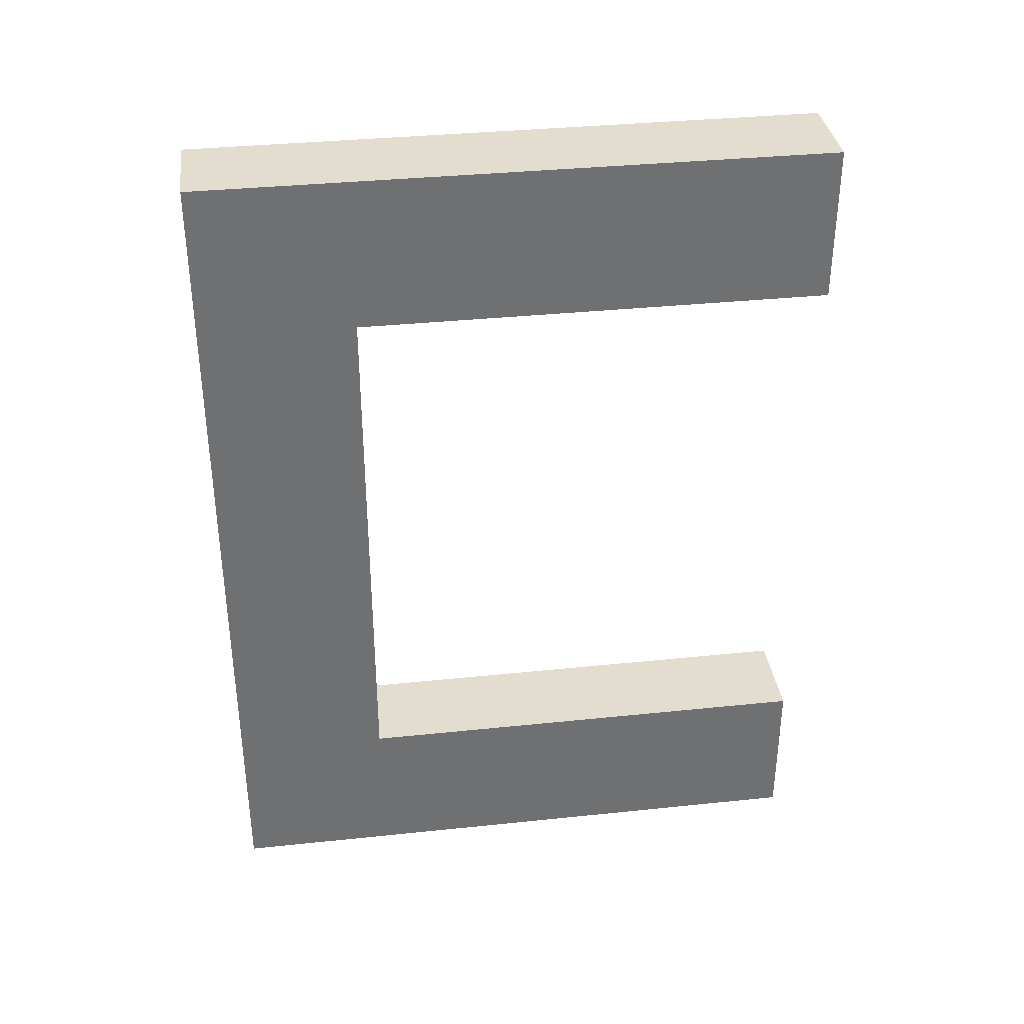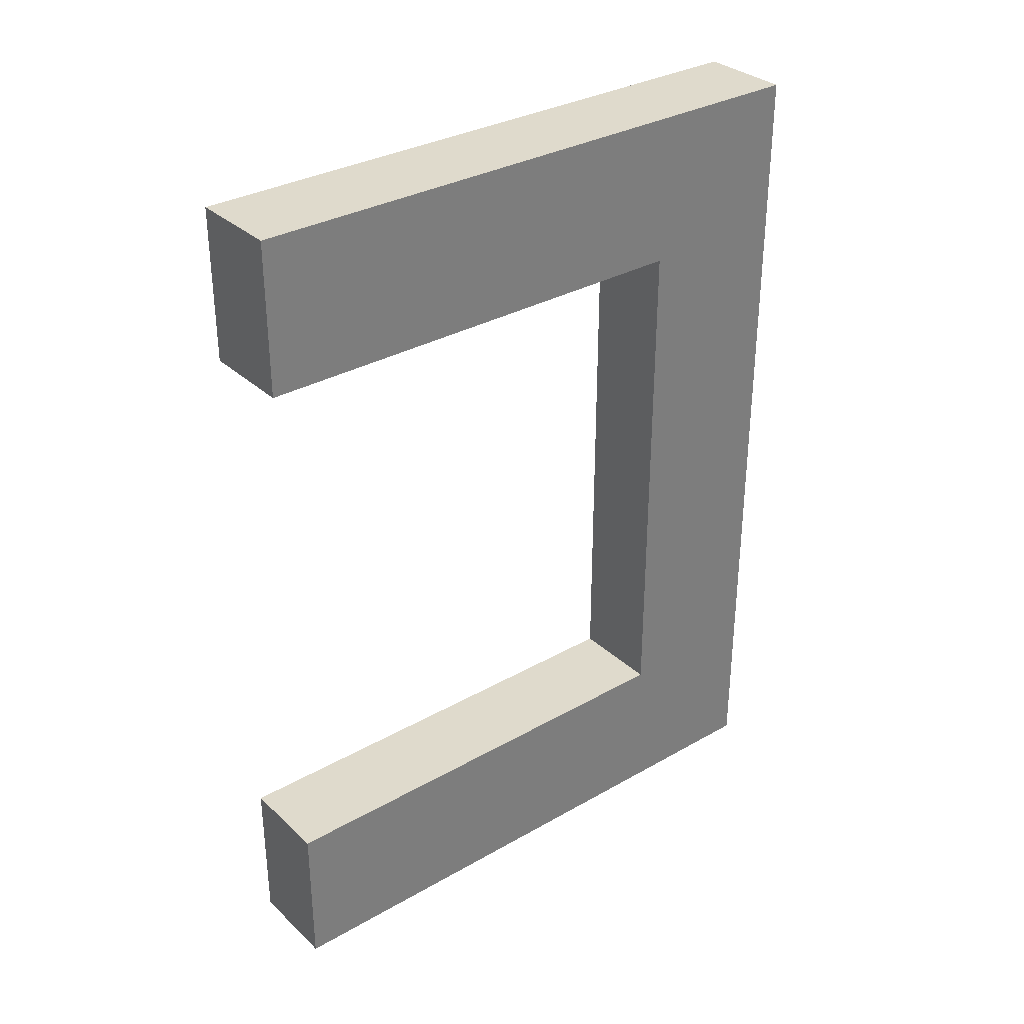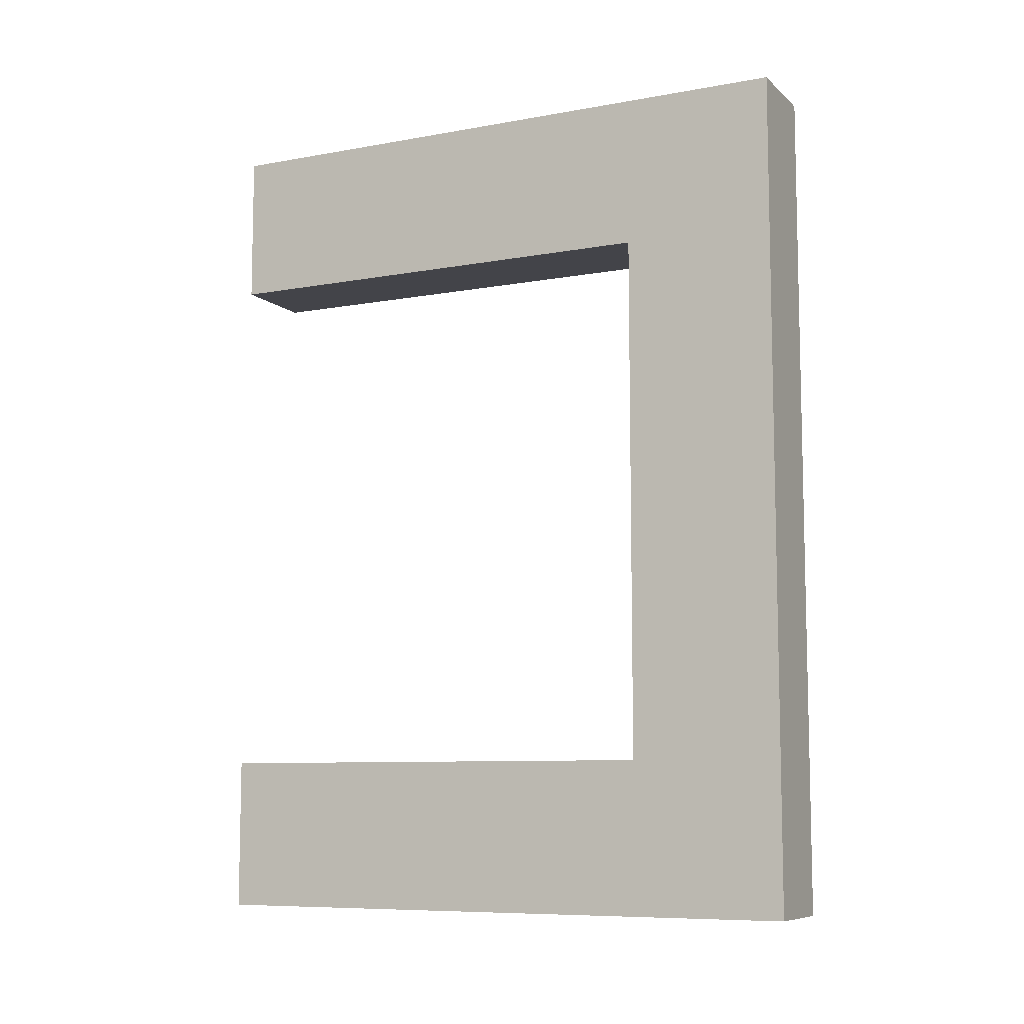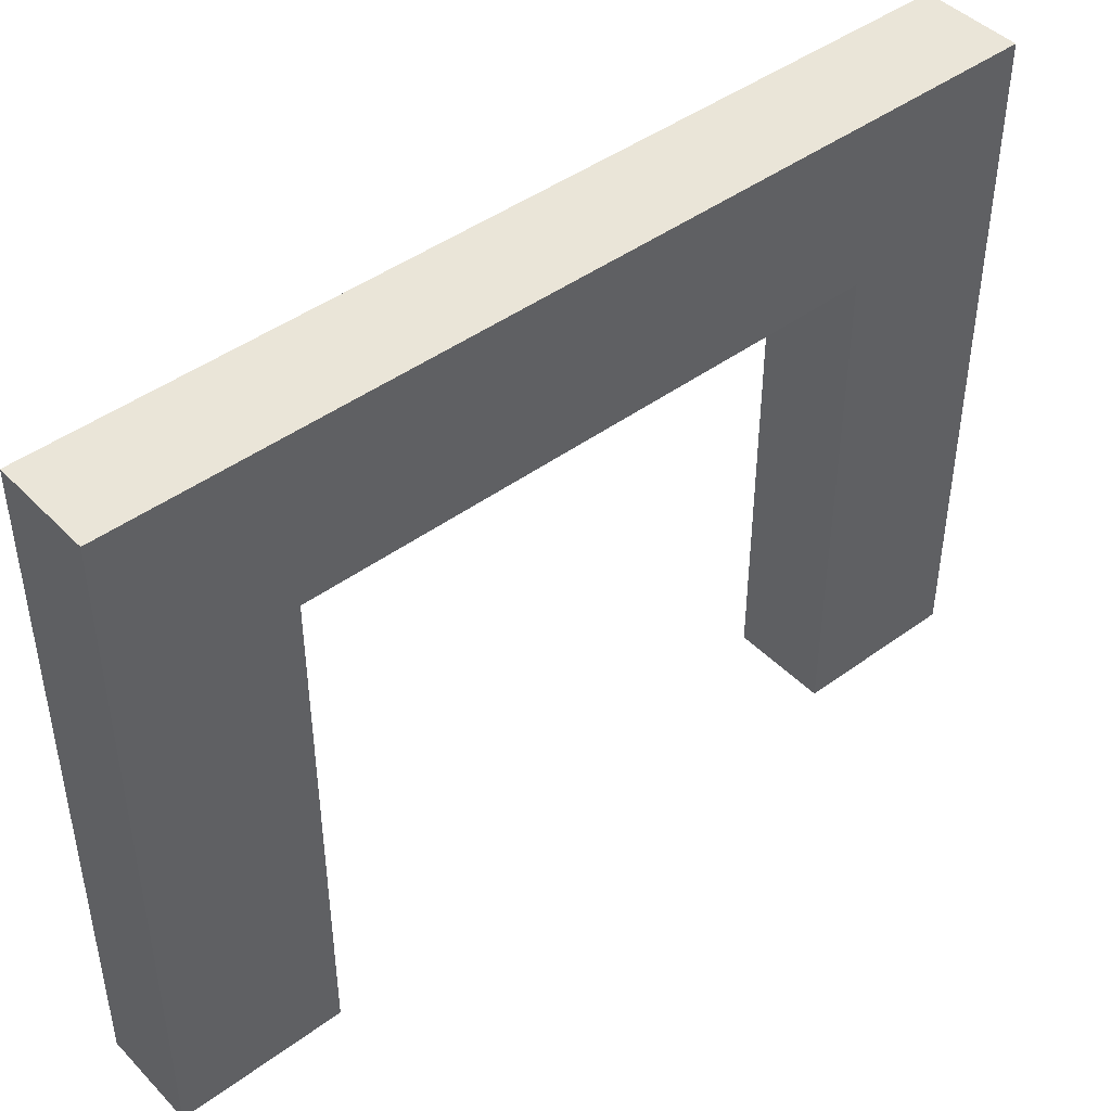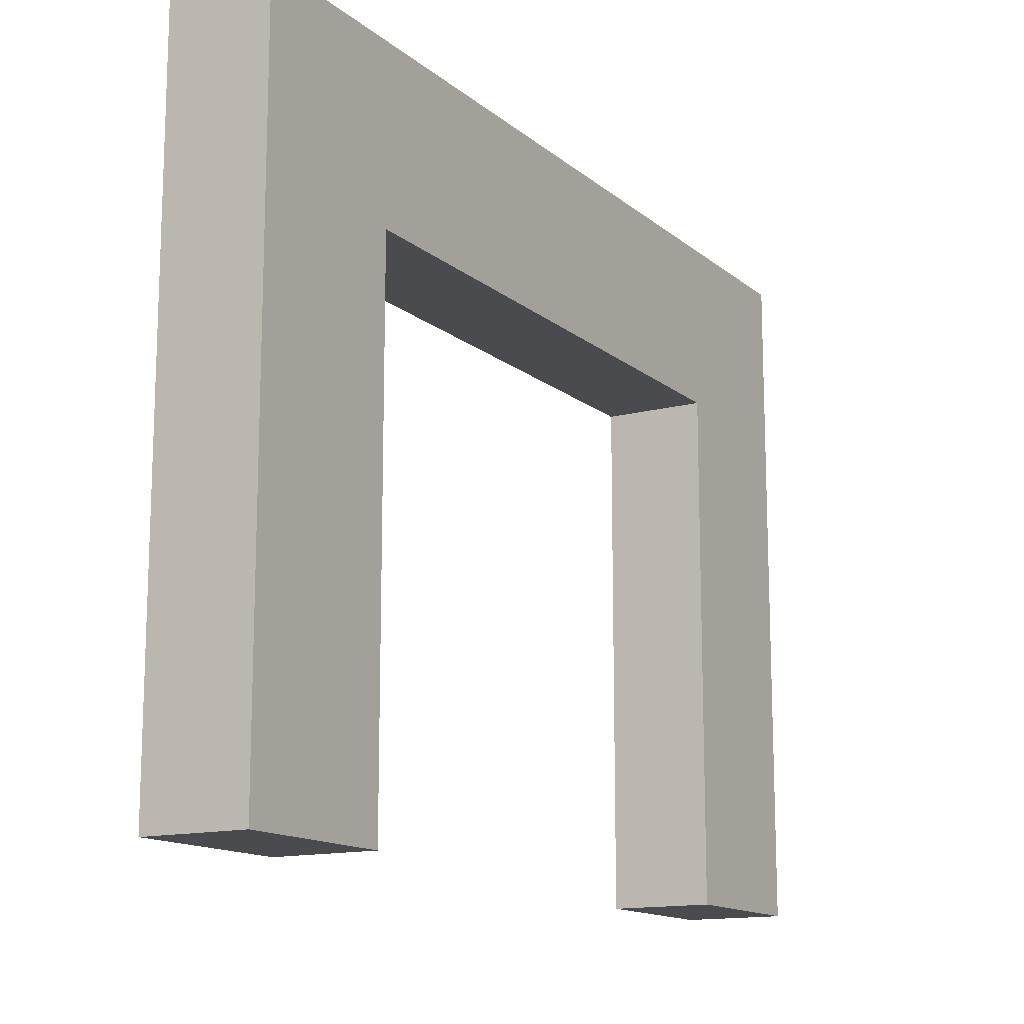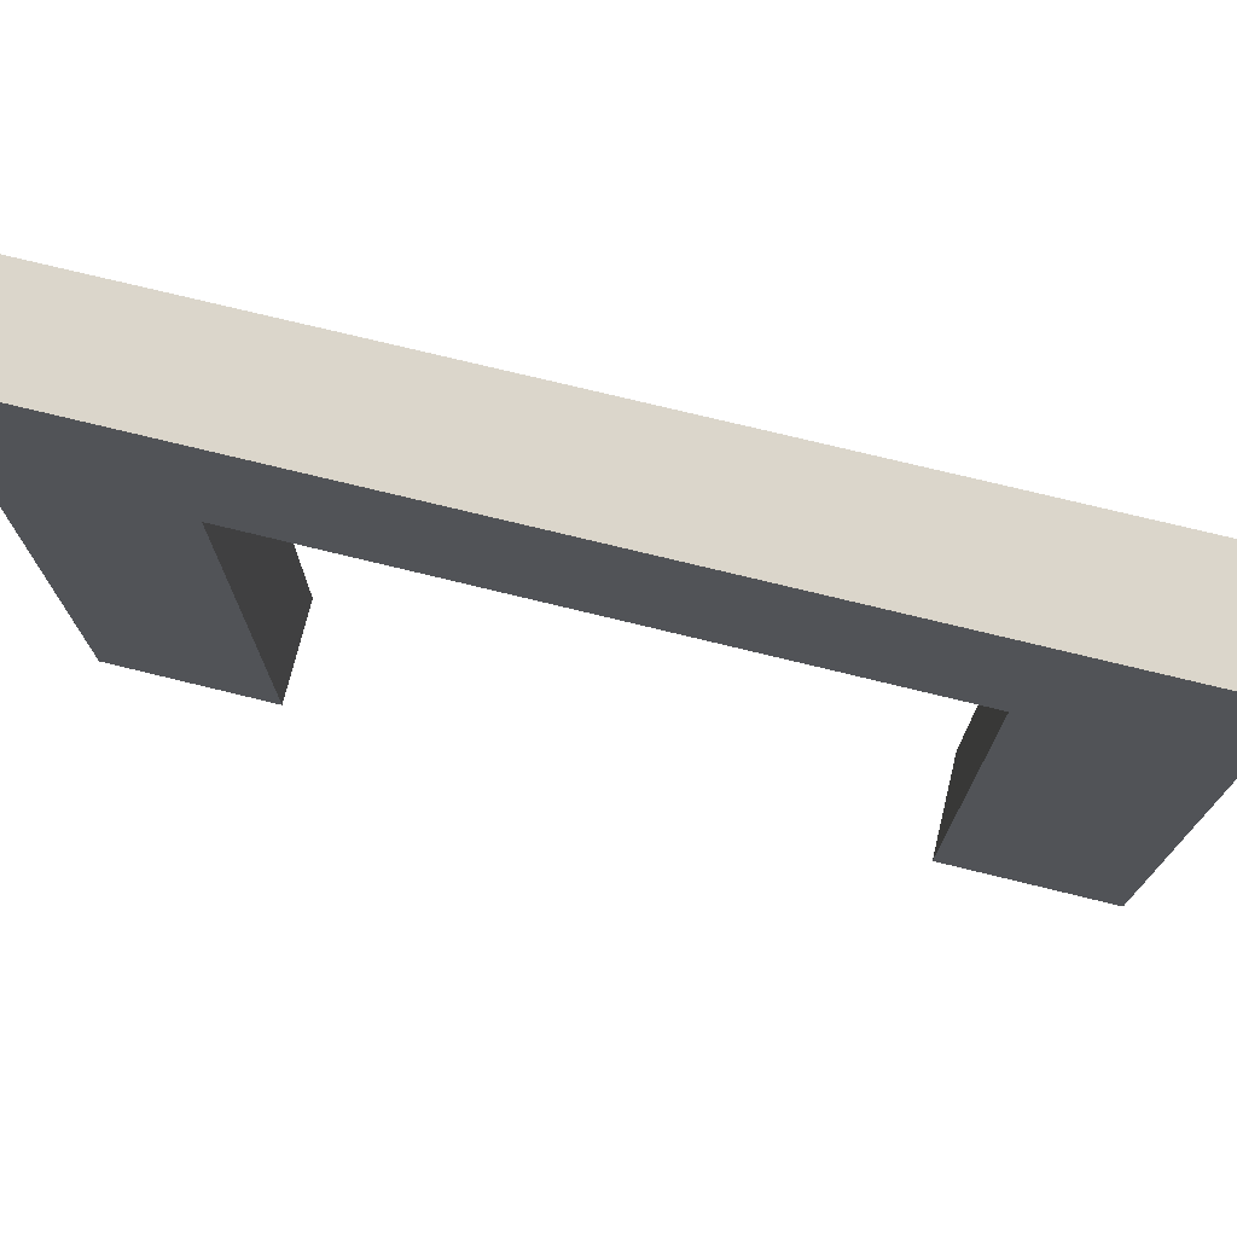
<metadata>
{"format":"obj","ext":"obj","renderer":"f3d","projection":"perspective","resolution":1024,"background":"white","views":[{"elev":35.5,"azim":82.1,"up":"+Y"},{"elev":32.4,"azim":-128.5,"up":"+Y"},{"elev":-8.5,"azim":-63.8,"up":"+Y"},{"elev":44.6,"azim":-130.5,"up":"+Z"},{"elev":-14.0,"azim":-149.6,"up":"+Z"},{"elev":73.6,"azim":103.8,"up":"+Z"}]}
</metadata>
<code>
g Body1
v 1.5 -13.66 0.003965
v 1.5 -13.66 20.28
v -1.5 -13.66 20.28
v -1.5 -13.66 0.003965
v 1.5 -8.656 0.003965
v -1.5 -8.656 0.003965
v 1.5 -8.656 15.28
v -1.5 -8.656 15.28
v 1.5 8.743 15.28
v -1.5 8.743 15.28
v 1.5 8.743 0.003965
v -1.5 8.743 0.003965
v 1.5 13.74 0.003965
v -1.5 13.74 0.003965
v 1.5 13.74 20.28
v -1.5 13.74 20.28
f 1 2 4
f 4 2 3
f 5 1 6
f 6 1 4
f 7 5 8
f 8 5 6
f 9 7 10
f 10 7 8
f 11 9 12
f 12 9 10
f 13 11 14
f 14 11 12
f 15 13 16
f 16 13 14
f 2 15 3
f 3 15 16
f 16 10 3
f 3 10 8
f 3 8 4
f 4 8 6
f 16 14 10
f 10 14 12
f 13 15 9
f 9 15 2
f 9 2 7
f 7 2 1
f 7 1 5
f 9 11 13

</code>
